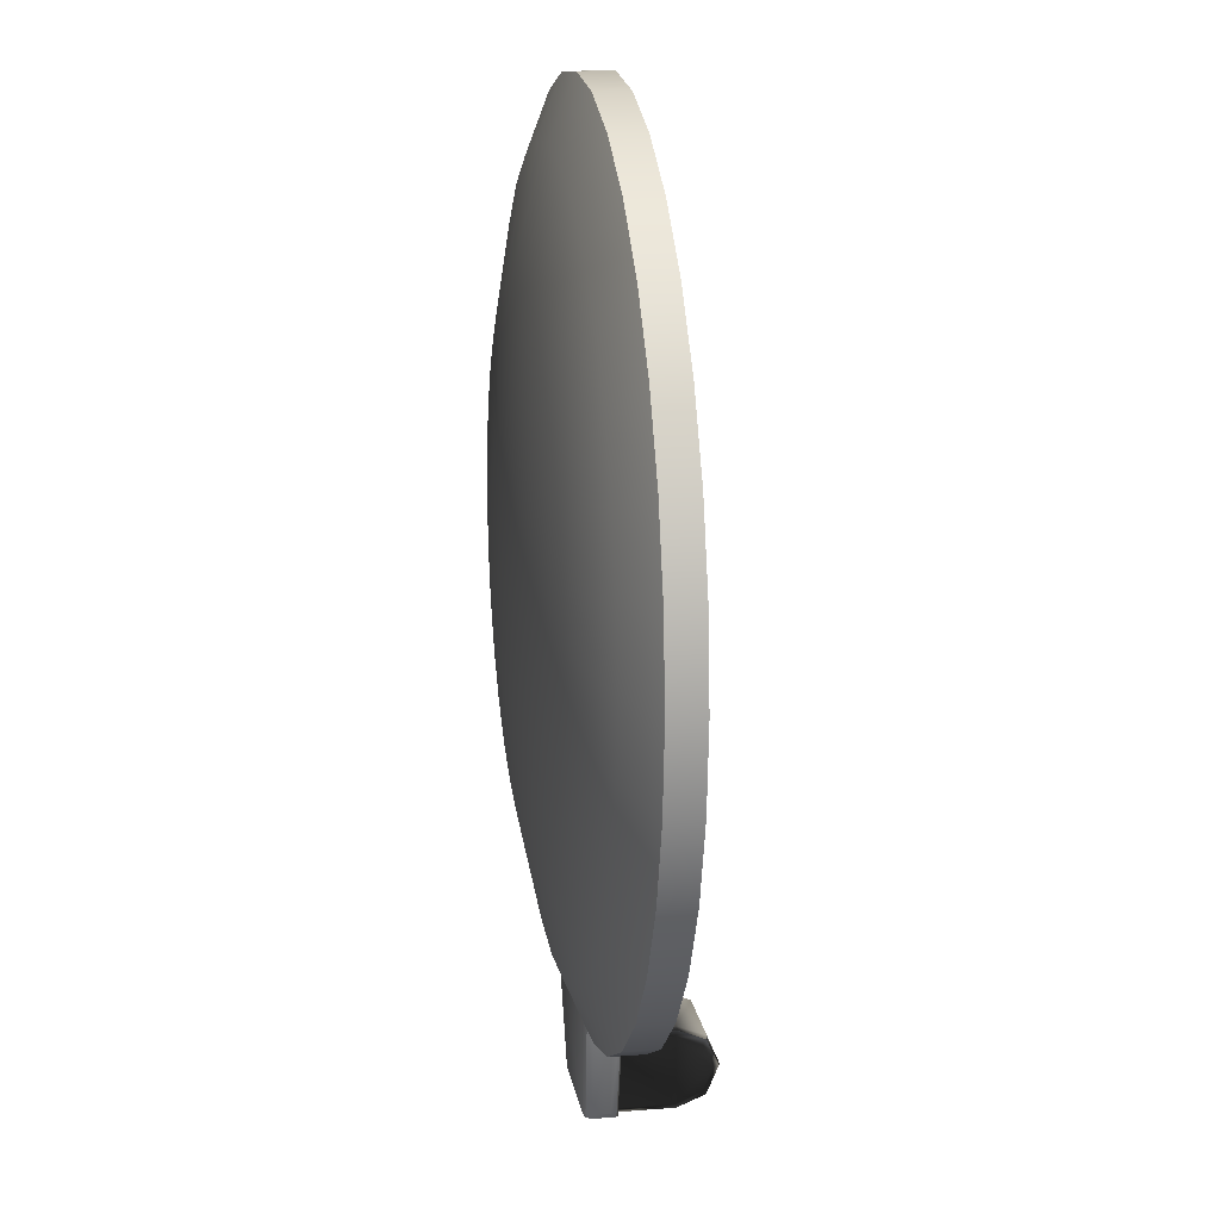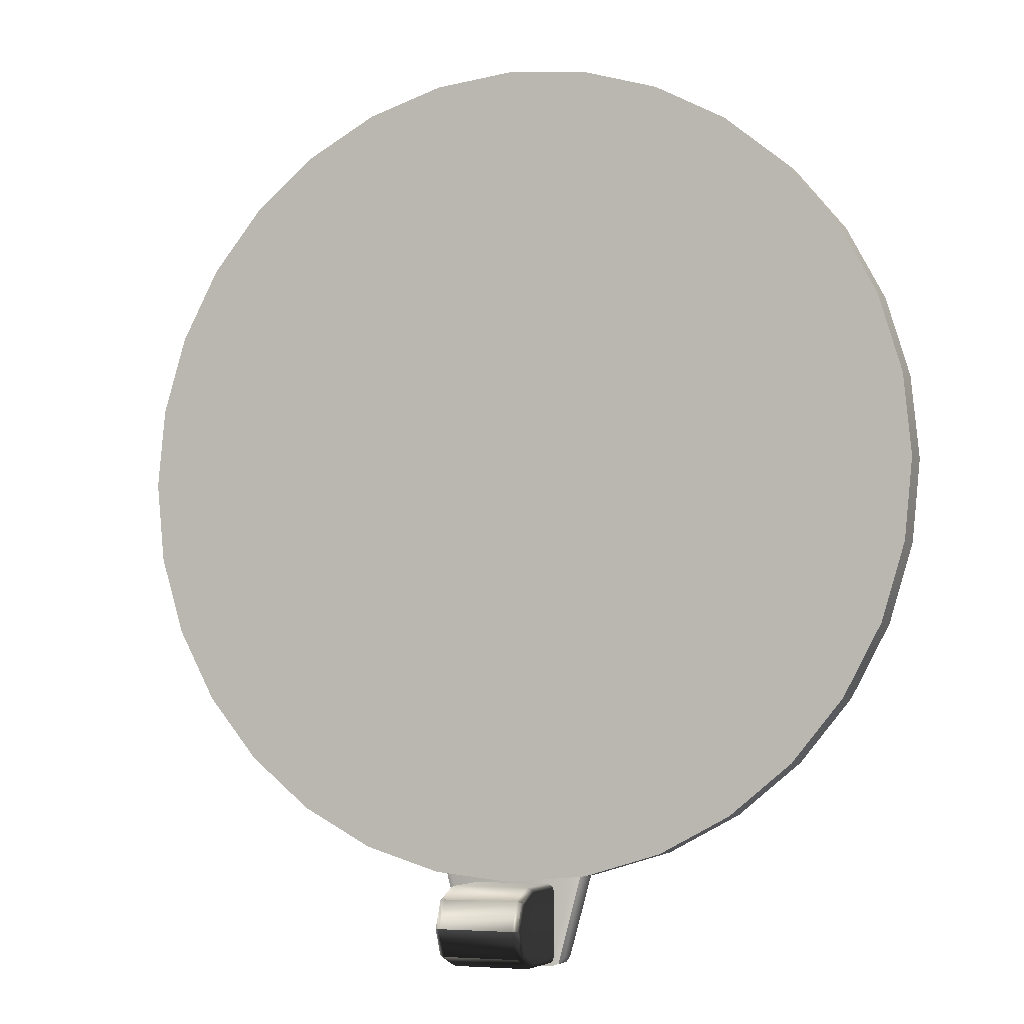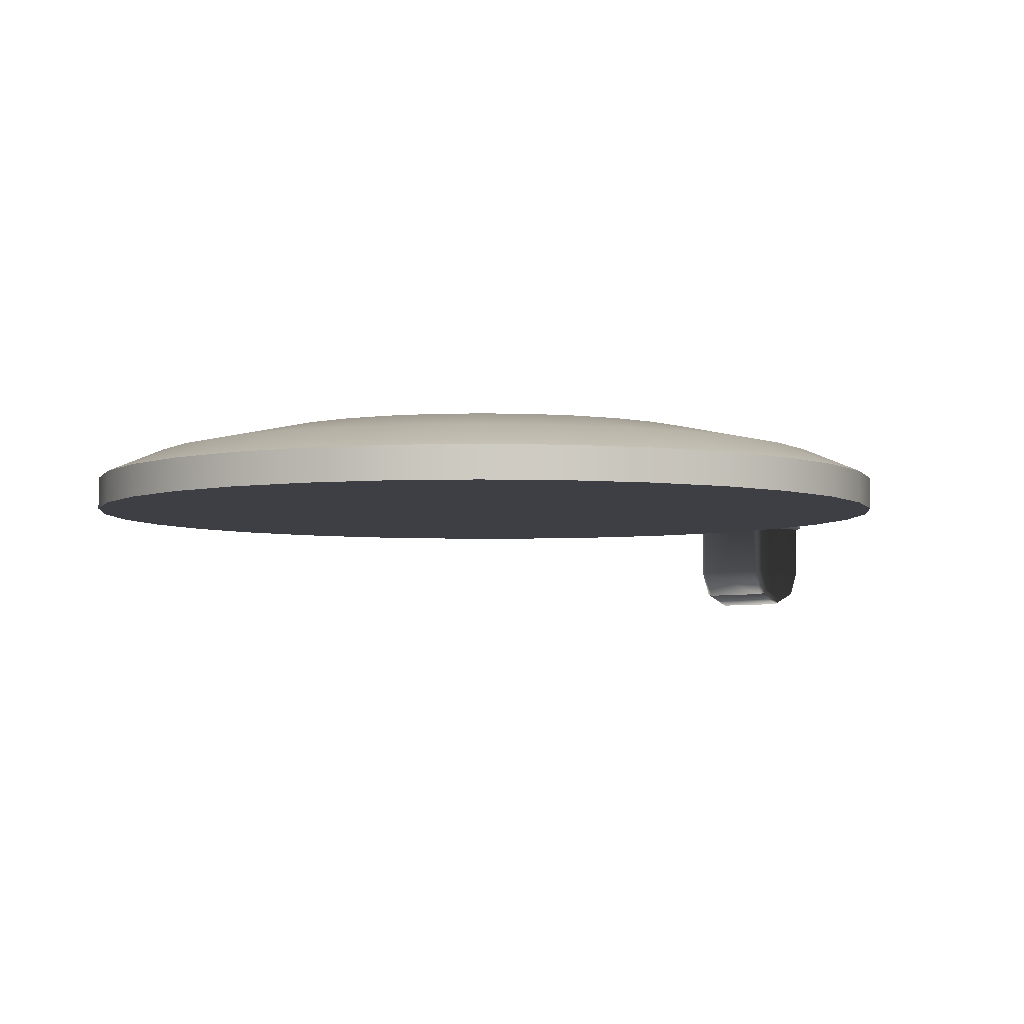
<metadata>
{"format":"obj","ext":"obj","renderer":"f3d","projection":"perspective","resolution":1024,"background":"white","views":[{"elev":16.5,"azim":-99.2,"up":"+Z"},{"elev":-4.6,"azim":22.6,"up":"+Z"},{"elev":-4.4,"azim":45.1,"up":"+Y"}]}
</metadata>
<code>
o m_GSO_Wheel_222_Suspension_A.010_m_GSO_Wheel_222_Suspension_A.005
v -0.03924 0.001619 -0.03741
v -0.03924 0.04862 0.01991
v -0.03924 0.04863 -0.03741
v -0.03924 0.001611 0.01991
v -0.03924 -0.02773 -0.008758
v -0.03924 -0.01948 0.01117
v -0.03924 -0.01948 -0.02868
v -0.03776 0.00074 -0.04184
v -0.03776 -0.02286 -0.03207
v -0.03776 0.04863 -0.04183
v -0.03776 0.00073 0.02433
v -0.03776 0.04862 0.02434
v -0.03776 -0.02287 0.01455
v -0.03776 -0.03252 -0.008759
v 0.03963 -0.02773 -0.008758
v 0.03963 0.00161 0.01991
v 0.03963 -0.01948 0.01117
v 0.03963 0.001619 -0.03741
v 0.03963 0.04863 -0.03741
v 0.03963 0.04862 0.01991
v 0.03963 -0.01948 -0.02868
v 0.03816 -0.03252 -0.008759
v 0.03816 -0.02286 -0.03207
v 0.03816 -0.02287 0.01455
v 0.03816 0.00073 0.02433
v 0.03816 0.04862 0.02434
v 0.03816 0.00074 -0.04184
v 0.03816 0.04863 -0.04183
v 0.03373 0.04862 0.02581
v 0.03816 0.00073 0.02433
v 0.03373 0.000436 0.02581
v -0.03334 0.04862 0.02581
v -0.03334 0.000436 0.02581
v 0.03373 -0.024 0.01568
v -0.03334 -0.024 0.01568
v -0.03334 -0.03412 -0.008759
v 0.03373 -0.03412 -0.008759
v 0.03373 -0.02399 -0.0332
v -0.03334 -0.02399 -0.0332
v 0.03373 0.000447 -0.04331
v -0.03334 0.000447 -0.04331
v 0.03373 0.04863 -0.04331
v -0.03334 0.04863 -0.04331
v -0.03776 -0.02286 -0.03207
v -0.03776 0.00074 -0.04184
v -0.03776 0.04863 -0.04183
v -0.03776 0.04862 0.02434
v -0.03776 0.00073 0.02433
v -0.03776 -0.02287 0.01455
v -0.03776 -0.03252 -0.008759
v 0.03816 -0.02286 -0.03207
v 0.03816 -0.03252 -0.008759
v 0.03816 -0.02287 0.01455
v 0.03816 0.04863 -0.04183
v 0.03816 0.00074 -0.04184
v 0.03373 0.01461 -0.03741
v -0.03334 0.0146 0.01991
v 0.03373 0.0146 0.01991
v -0.03334 0.01461 -0.03741
v -0.03924 0.04862 0.01991
v -0.03334 0.05163 -0.03741
v -0.03924 0.04863 -0.03741
v -0.03334 0.05162 0.01991
v -0.03776 0.04863 -0.04183
v -0.03334 0.04863 -0.04331
v 0.03373 0.05163 -0.03741
v 0.03373 0.04863 -0.04331
v 0.03816 0.04863 -0.04183
v 0.03963 0.04863 -0.03741
v 0.03373 0.05162 0.01991
v 0.03963 0.04862 0.01991
v 0.03816 0.04862 0.02434
v 0.03373 0.04862 0.02581
v -0.03334 0.04862 0.02581
v -0.03776 0.04862 0.02434
v -0.03334 0.05162 0.01991
v -0.03334 0.01461 -0.03741
v -0.03334 0.05163 -0.03741
v -0.03334 0.0146 0.01991
v -0.03334 0.05163 -0.03741
v 0.03373 0.01461 -0.03741
v 0.03373 0.05163 -0.03741
v -0.03334 0.01461 -0.03741
v 0.03373 0.05163 -0.03741
v 0.03373 0.0146 0.01991
v 0.03373 0.05162 0.01991
v 0.03373 0.01461 -0.03741
v 0.03373 0.05162 0.01991
v -0.03334 0.0146 0.01991
v -0.03334 0.05162 0.01991
v 0.03373 0.0146 0.01991
v 0.07325 0.07107 0.0603
v 0.06595 0.07812 0.0603
v 0.07111 0.07605 0.0603
v -0.06595 0.07812 0.0603
v -0.07325 0.07107 0.0603
v -0.07111 0.07605 0.0603
v 0.06608 0.047 0.0603
v 0.07325 0.05405 0.0603
v 0.07115 0.04907 0.0603
v -0.07325 0.05405 0.0603
v -0.06608 0.047 0.0603
v -0.07115 0.04907 0.0603
v 0.04673 0.06847 -0.03839
v 0.03773 0.06829 -0.0452
v 0.03949 0.07553 -0.03815
v 0.04335 0.06834 -0.04326
v 0.04263 0.07244 -0.04227
v 0.03823 0.07333 -0.04309
v 0.0446 0.07346 -0.03827
v -0.03949 0.07553 -0.03815
v -0.03773 0.06829 -0.0452
v -0.04673 0.06847 -0.03839
v -0.03823 0.07333 -0.04309
v -0.04263 0.07244 -0.04227
v -0.04335 0.06834 -0.04326
v -0.0446 0.07346 -0.03827
v 0.04673 0.05405 -0.03839
v 0.03773 0.047 -0.0452
v 0.04333 0.04907 -0.04321
v -0.04673 0.05405 -0.03839
v -0.03773 0.047 -0.0452
v -0.04334 0.04907 -0.04321
v 0.07094 0.07123 0.03382
v 0.1392 0.07123 0.05451
v 0.202 0.07123 0.08811
v 0.2571 0.07123 0.1333
v 0.3024 0.07123 0.1884
v 0.336 0.07123 0.2513
v 0.3566 0.07123 0.3195
v 0.3636 0.07123 0.3905
v 0.3566 0.07123 0.4614
v 0.336 0.07123 0.5296
v 0.3024 0.07123 0.5925
v 0.2571 0.07123 0.6476
v 0.202 0.07123 0.6928
v 0.1392 0.07123 0.7264
v 0.07094 0.07123 0.7471
v 0 0.07123 0.7541
v -0.07094 0.07123 0.7471
v -0.1392 0.07123 0.7264
v -0.202 0.07123 0.6928
v -0.2571 0.07123 0.6476
v -0.3024 0.07123 0.5925
v -0.336 0.07123 0.5296
v -0.3566 0.07123 0.4614
v -0.3636 0.07123 0.3905
v -0.3566 0.07123 0.3195
v -0.336 0.07123 0.2513
v -0.3024 0.07123 0.1884
v -0.2571 0.07123 0.1333
v -0.202 0.07123 0.08811
v -0.1392 0.07123 0.05451
v -0.07094 0.07123 0.03382
v -0 0.07123 0.02683
v 0.06102 0.09275 0.08368
v 0.1197 0.09275 0.1015
v 0.1738 0.09275 0.1304
v 0.2212 0.09275 0.1693
v 0.2601 0.09275 0.2167
v 0.289 0.09275 0.2708
v 0.3068 0.09275 0.3294
v 0.3128 0.09275 0.3905
v 0.3068 0.09275 0.4515
v 0.289 0.09275 0.5102
v 0.2601 0.09275 0.5642
v 0.2212 0.09275 0.6116
v 0.1738 0.09275 0.6505
v 0.1197 0.09275 0.6795
v 0.06102 0.09275 0.6973
v 0 0.09275 0.7033
v -0.06102 0.09275 0.6973
v -0.1197 0.09275 0.6795
v -0.1738 0.09275 0.6505
v -0.2212 0.09275 0.6116
v -0.2601 0.09275 0.5642
v -0.289 0.09275 0.5102
v -0.3068 0.09275 0.4515
v -0.3128 0.09275 0.3905
v -0.3068 0.09275 0.3294
v -0.289 0.09275 0.2708
v -0.2601 0.09275 0.2167
v -0.2212 0.09275 0.1693
v -0.1738 0.09275 0.1304
v -0.1197 0.09275 0.1015
v -0.06102 0.09275 0.08368
v -0 0.09275 0.07767
v 0.04185 0.1138 0.1801
v 0.0821 0.1138 0.1923
v 0.1192 0.1138 0.2121
v 0.1517 0.1138 0.2388
v 0.1784 0.1138 0.2713
v 0.1982 0.1138 0.3084
v 0.2104 0.1138 0.3486
v 0.2145 0.1138 0.3905
v 0.2104 0.1138 0.4323
v 0.1982 0.1138 0.4726
v 0.1784 0.1138 0.5096
v 0.1517 0.1138 0.5422
v 0.1192 0.1138 0.5688
v 0.0821 0.1138 0.5887
v 0.04185 0.1138 0.6009
v -0 0.1138 0.605
v -0.04185 0.1138 0.6009
v -0.0821 0.1138 0.5887
v -0.1192 0.1138 0.5688
v -0.1517 0.1138 0.5422
v -0.1784 0.1138 0.5096
v -0.1982 0.1138 0.4726
v -0.2104 0.1138 0.4323
v -0.2145 0.1138 0.3905
v -0.2104 0.1138 0.3486
v -0.1982 0.1138 0.3084
v -0.1784 0.1138 0.2713
v -0.1517 0.1138 0.2388
v -0.1192 0.1138 0.2121
v -0.0821 0.1138 0.1923
v -0.04185 0.1138 0.1801
v -0 0.1138 0.1759
v 0.01964 0.1252 0.2917
v 0.03852 0.1252 0.2975
v 0.05592 0.1252 0.3068
v 0.07117 0.1252 0.3193
v 0.08369 0.1252 0.3345
v 0.09299 0.1252 0.3519
v 0.09872 0.1252 0.3708
v 0.1007 0.1252 0.3905
v 0.09872 0.1252 0.4101
v 0.09299 0.1252 0.429
v 0.08369 0.1252 0.4464
v 0.07117 0.1252 0.4616
v 0.05592 0.1252 0.4742
v 0.03852 0.1252 0.4835
v 0.01964 0.1252 0.4892
v -0 0.1252 0.4911
v -0.01964 0.1252 0.4892
v -0.03852 0.1252 0.4835
v -0.05592 0.1252 0.4742
v -0.07117 0.1252 0.4616
v -0.08369 0.1252 0.4464
v -0.09299 0.1252 0.429
v -0.09872 0.1252 0.4101
v -0.1007 0.1252 0.3905
v -0.09872 0.1252 0.3708
v -0.09299 0.1252 0.3519
v -0.08369 0.1252 0.3345
v -0.07117 0.1252 0.3193
v -0.05592 0.1252 0.3068
v -0.03852 0.1252 0.2975
v -0.01964 0.1252 0.2917
v -0 0.1252 0.2898
v -0 0.1282 0.3905
v 0.07094 0.04289 0.03382
v 0.1392 0.04289 0.05451
v 0.202 0.04289 0.08811
v 0.2571 0.04289 0.1333
v 0.3024 0.04289 0.1884
v 0.336 0.04289 0.2513
v 0.3566 0.04289 0.3195
v 0.3636 0.04289 0.3905
v 0.3566 0.04289 0.4614
v 0.336 0.04289 0.5296
v 0.3024 0.04289 0.5925
v 0.2571 0.04289 0.6476
v 0.202 0.04289 0.6928
v 0.1392 0.04289 0.7264
v 0.07094 0.04289 0.7471
v 0 0.04289 0.7541
v -0.07094 0.04289 0.7471
v -0.1392 0.04289 0.7264
v -0.202 0.04289 0.6928
v -0.2571 0.04289 0.6476
v -0.3024 0.04289 0.5925
v -0.336 0.04289 0.5296
v -0.3566 0.04289 0.4614
v -0.3636 0.04289 0.3905
v -0.3566 0.04289 0.3195
v -0.336 0.04289 0.2513
v -0.3024 0.04289 0.1884
v -0.2571 0.04289 0.1333
v -0.202 0.04289 0.08811
v -0.1392 0.04289 0.05451
v -0.07094 0.04289 0.03382
v -0 0.04289 0.02683
v 0.03373 -0.02399 -0.0332
v 0.03816 -0.02286 -0.03207
v 0.03373 -0.024 0.01568
v 0.03816 -0.02287 0.01455
v -0.03334 -0.02399 -0.0332
v -0.03334 -0.024 0.01568
v -0.03776 -0.02287 0.01455
v -0.03334 -0.03412 -0.008759
v -0.03776 -0.03252 -0.008759
v 0.03373 -0.03412 -0.008759
v 0.03816 -0.03252 -0.008759
v -0.03776 -0.02286 -0.03207
v 0.04335 0.06834 -0.04326
v 0.04263 0.07244 -0.04227
v 0.04263 0.07244 -0.04227
v 0.0446 0.07346 -0.03827
v 0.03823 0.07333 -0.04309
v -0.03823 0.07333 -0.04309
v -0.04263 0.07244 -0.04227
v -0.04263 0.07244 -0.04227
v -0.0446 0.07346 -0.03827
v -0.04335 0.06834 -0.04326
v 0.04333 0.04907 -0.04321
v 0.04333 0.04907 -0.04321
v 0.03773 0.047 -0.0452
v -0.03773 0.047 -0.0452
v -0.04334 0.04907 -0.04321
v -0.04334 0.04907 -0.04321
v 0.07115 0.04907 0.0603
v 0.07115 0.04907 0.0603
v 0.06608 0.047 0.0603
v 0.07325 0.05405 0.0603
v 0.06595 0.07812 0.0603
v 0.07111 0.07605 0.0603
v 0.07111 0.07605 0.0603
v 0.07325 0.07107 0.0603
v -0.07115 0.04907 0.0603
v -0.07115 0.04907 0.0603
v -0.07325 0.05405 0.0603
v -0.06608 0.047 0.0603
v -0.07325 0.07107 0.0603
v -0.07111 0.07605 0.0603
v -0.07111 0.07605 0.0603
v -0.06595 0.07812 0.0603
v -0 0.07123 0.02683
v 0.07094 0.07123 0.03382
v 0.1392 0.07123 0.05451
v 0.202 0.07123 0.08811
v 0.2571 0.07123 0.1333
v 0.3024 0.07123 0.1884
v 0.336 0.07123 0.2513
v 0.3566 0.07123 0.3195
v 0.3636 0.07123 0.3905
v 0.3566 0.07123 0.4614
v 0.336 0.07123 0.5296
v 0.3024 0.07123 0.5925
v 0.2571 0.07123 0.6476
v 0.202 0.07123 0.6928
v 0.1392 0.07123 0.7264
v 0.07094 0.07123 0.7471
v 0 0.07123 0.7541
v -0.07094 0.07123 0.7471
v -0.1392 0.07123 0.7264
v -0.202 0.07123 0.6928
v -0.2571 0.07123 0.6476
v -0.3024 0.07123 0.5925
v -0.336 0.07123 0.5296
v -0.3566 0.07123 0.4614
v -0.3636 0.07123 0.3905
v -0.3566 0.07123 0.3195
v -0.336 0.07123 0.2513
v -0.3024 0.07123 0.1884
v -0.2571 0.07123 0.1333
v -0.202 0.07123 0.08811
v -0.1392 0.07123 0.05451
v -0.07094 0.07123 0.03382
v -0 0.04289 0.02683
v 0.07094 0.04289 0.03382
v 0.1392 0.04289 0.05451
v 0.202 0.04289 0.08811
v 0.2571 0.04289 0.1333
v 0.3024 0.04289 0.1884
v 0.336 0.04289 0.2513
v 0.3566 0.04289 0.3195
v 0.3636 0.04289 0.3905
v 0.3566 0.04289 0.4614
v 0.336 0.04289 0.5296
v 0.3024 0.04289 0.5925
v 0.2571 0.04289 0.6476
v 0.202 0.04289 0.6928
v 0.1392 0.04289 0.7264
v 0.07094 0.04289 0.7471
v 0 0.04289 0.7541
v -0.07094 0.04289 0.7471
v -0.1392 0.04289 0.7264
v -0.202 0.04289 0.6928
v -0.2571 0.04289 0.6476
v -0.3024 0.04289 0.5925
v -0.336 0.04289 0.5296
v -0.3566 0.04289 0.4614
v -0.3636 0.04289 0.3905
v -0.3566 0.04289 0.3195
v -0.336 0.04289 0.2513
v -0.3024 0.04289 0.1884
v -0.2571 0.04289 0.1333
v -0.202 0.04289 0.08811
v -0.1392 0.04289 0.05451
v -0.07094 0.04289 0.03382
f 1 3 2
f 1 2 4
f 1 4 5
f 4 6 5
f 7 1 5
f 8 1 7
f 7 9 8
f 9 7 5
f 10 3 1
f 1 8 10
f 11 4 2
f 2 12 11
f 13 6 4
f 4 11 13
f 14 5 6
f 6 13 14
f 5 14 9
f 15 16 17
f 15 18 16
f 16 18 19
f 16 19 20
f 21 18 15
f 22 21 15
f 21 22 23
f 23 18 21
f 24 15 17
f 15 24 22
f 25 17 16
f 17 25 24
f 26 16 20
f 16 26 25
f 27 19 18
f 18 23 27
f 19 27 28
f 29 30 26
f 30 29 31
f 32 31 29
f 31 32 33
f 33 34 31
f 34 33 290
f 292 287 35
f 287 292 37
f 36 285 294
f 285 36 39
f 289 40 38
f 40 289 41
f 41 42 40
f 42 41 43
f 296 41 289
f 41 296 45
f 45 43 41
f 43 45 46
f 47 33 32
f 33 47 48
f 48 290 33
f 290 48 49
f 291 292 35
f 292 291 50
f 39 293 44
f 293 39 36
f 286 294 285
f 294 286 52
f 295 287 37
f 287 295 288
f 53 31 34
f 31 53 30
f 54 40 42
f 40 54 55
f 38 55 51
f 55 38 40
f 56 58 57
f 57 59 56
f 60 61 62
f 61 60 63
f 62 61 64
f 64 61 65
f 66 65 61
f 65 66 67
f 67 66 68
f 68 66 69
f 70 69 66
f 69 70 71
f 71 70 72
f 72 70 73
f 63 73 70
f 73 63 74
f 74 63 75
f 75 63 60
f 76 77 78
f 77 76 79
f 80 82 81
f 81 83 80
f 84 86 85
f 85 87 84
f 88 90 89
f 89 91 88
f 310 105 309
f 323 113 121
f 111 317 106
f 316 104 320
f 315 122 119
f 104 299 300
f 105 298 107
f 106 108 109
f 111 304 305
f 112 303 114
f 113 115 116
f 118 297 104
f 308 105 107
f 106 302 111
f 301 112 114
f 112 311 306
f 116 121 113
f 315 120 313
f 314 118 316
f 317 110 106
f 319 104 300
f 121 321 323
f 123 324 322
f 113 326 117
f 305 328 111
f 101 102 95
f 175 350 349
f 336 163 337
f 176 351 350
f 337 164 338
f 177 352 351
f 338 165 339
f 178 353 352
f 339 166 340
f 179 354 353
f 340 167 341
f 180 355 354
f 167 342 341
f 181 356 355
f 342 169 343
f 329 156 330
f 356 183 357
f 169 344 343
f 156 331 330
f 183 358 357
f 344 171 345
f 331 158 332
f 358 185 359
f 171 346 345
f 332 159 333
f 185 360 359
f 172 347 346
f 333 160 334
f 186 329 360
f 347 174 348
f 160 335 334
f 174 349 348
f 335 162 336
f 212 181 180
f 167 200 168
f 213 182 181
f 168 201 169
f 219 156 187
f 182 215 183
f 169 202 170
f 188 157 156
f 215 184 183
f 202 171 170
f 189 158 157
f 184 217 185
f 203 172 171
f 158 191 159
f 217 186 185
f 204 173 172
f 159 192 160
f 218 187 186
f 173 206 174
f 160 193 161
f 206 175 174
f 193 162 161
f 207 176 175
f 194 163 162
f 208 177 176
f 195 164 163
f 209 178 177
f 196 165 164
f 210 179 178
f 165 198 166
f 211 180 179
f 198 167 166
f 220 189 188
f 247 216 215
f 202 235 203
f 221 190 189
f 248 217 216
f 235 204 203
f 222 191 190
f 249 218 217
f 236 205 204
f 191 224 192
f 250 219 218
f 205 238 206
f 192 225 193
f 238 207 206
f 225 194 193
f 239 208 207
f 194 227 195
f 240 209 208
f 227 196 195
f 241 210 209
f 196 229 197
f 242 211 210
f 197 230 198
f 243 212 211
f 230 199 198
f 212 245 213
f 199 232 200
f 213 246 214
f 232 201 200
f 251 188 219
f 246 215 214
f 233 202 201
f 223 252 224
f 250 252 251
f 237 252 238
f 224 252 225
f 238 252 239
f 225 252 226
f 239 252 240
f 226 252 227
f 240 252 241
f 227 252 228
f 241 252 242
f 228 252 229
f 242 252 243
f 229 252 230
f 243 252 244
f 230 252 231
f 244 252 245
f 231 252 232
f 245 252 246
f 232 252 233
f 251 252 220
f 246 252 247
f 233 252 234
f 220 252 221
f 247 252 248
f 234 252 235
f 221 252 222
f 248 252 249
f 235 252 236
f 222 252 223
f 249 252 250
f 236 252 237
f 146 383 145
f 133 370 132
f 147 384 146
f 134 371 133
f 148 385 147
f 135 372 134
f 149 386 148
f 136 373 135
f 150 387 149
f 137 374 136
f 124 361 155
f 151 388 150
f 138 375 137
f 125 362 124
f 152 389 151
f 139 376 138
f 126 363 125
f 153 390 152
f 140 377 139
f 127 364 126
f 153 392 391
f 141 378 140
f 128 365 127
f 155 392 154
f 141 380 379
f 129 366 128
f 142 381 380
f 130 367 129
f 144 381 143
f 131 368 130
f 145 382 144
f 132 369 131
f 267 275 283
f 310 112 105
f 323 325 113
f 111 328 317
f 316 118 104
f 315 324 122
f 104 297 299
f 105 301 298
f 106 110 108
f 111 302 304
f 112 306 303
f 113 117 115
f 118 307 297
f 308 309 105
f 106 109 302
f 301 105 112
f 112 310 311
f 116 312 121
f 315 119 120
f 314 307 118
f 317 318 110
f 319 320 104
f 121 312 321
f 123 122 324
f 113 325 326
f 305 327 328
f 99 92 93
f 92 94 93
f 93 95 98
f 99 93 98
f 95 97 96
f 96 101 95
f 101 103 102
f 102 98 95
f 98 100 99
f 175 176 350
f 336 162 163
f 176 177 351
f 337 163 164
f 177 178 352
f 338 164 165
f 178 179 353
f 339 165 166
f 179 180 354
f 340 166 167
f 180 181 355
f 167 168 342
f 181 182 356
f 342 168 169
f 329 187 156
f 356 182 183
f 169 170 344
f 156 157 331
f 183 184 358
f 344 170 171
f 331 157 158
f 358 184 185
f 171 172 346
f 332 158 159
f 185 186 360
f 172 173 347
f 333 159 160
f 186 187 329
f 347 173 174
f 160 161 335
f 174 175 349
f 335 161 162
f 212 213 181
f 167 199 200
f 213 214 182
f 168 200 201
f 219 188 156
f 182 214 215
f 169 201 202
f 188 189 157
f 215 216 184
f 202 203 171
f 189 190 158
f 184 216 217
f 203 204 172
f 158 190 191
f 217 218 186
f 204 205 173
f 159 191 192
f 218 219 187
f 173 205 206
f 160 192 193
f 206 207 175
f 193 194 162
f 207 208 176
f 194 195 163
f 208 209 177
f 195 196 164
f 209 210 178
f 196 197 165
f 210 211 179
f 165 197 198
f 211 212 180
f 198 199 167
f 220 221 189
f 247 248 216
f 202 234 235
f 221 222 190
f 248 249 217
f 235 236 204
f 222 223 191
f 249 250 218
f 236 237 205
f 191 223 224
f 250 251 219
f 205 237 238
f 192 224 225
f 238 239 207
f 225 226 194
f 239 240 208
f 194 226 227
f 240 241 209
f 227 228 196
f 241 242 210
f 196 228 229
f 242 243 211
f 197 229 230
f 243 244 212
f 230 231 199
f 212 244 245
f 199 231 232
f 213 245 246
f 232 233 201
f 251 220 188
f 246 247 215
f 233 234 202
f 146 384 383
f 133 371 370
f 147 385 384
f 134 372 371
f 148 386 385
f 135 373 372
f 149 387 386
f 136 374 373
f 150 388 387
f 137 375 374
f 124 362 361
f 151 389 388
f 138 376 375
f 125 363 362
f 152 390 389
f 139 377 376
f 126 364 363
f 153 391 390
f 140 378 377
f 127 365 364
f 153 154 392
f 141 379 378
f 128 366 365
f 155 361 392
f 141 142 380
f 129 367 366
f 142 143 381
f 130 368 367
f 144 382 381
f 131 369 368
f 145 383 382
f 132 370 369
f 283 284 253
f 253 254 283
f 254 255 283
f 255 256 257
f 257 258 259
f 259 260 261
f 261 262 263
f 263 264 265
f 265 266 267
f 267 268 269
f 269 270 271
f 271 272 273
f 273 274 271
f 274 275 271
f 275 276 277
f 277 278 275
f 278 279 275
f 279 280 283
f 280 281 283
f 281 282 283
f 255 257 259
f 259 261 267
f 261 263 267
f 263 265 267
f 267 269 275
f 269 271 275
f 283 255 259
f 275 279 283
f 283 259 267

</code>
